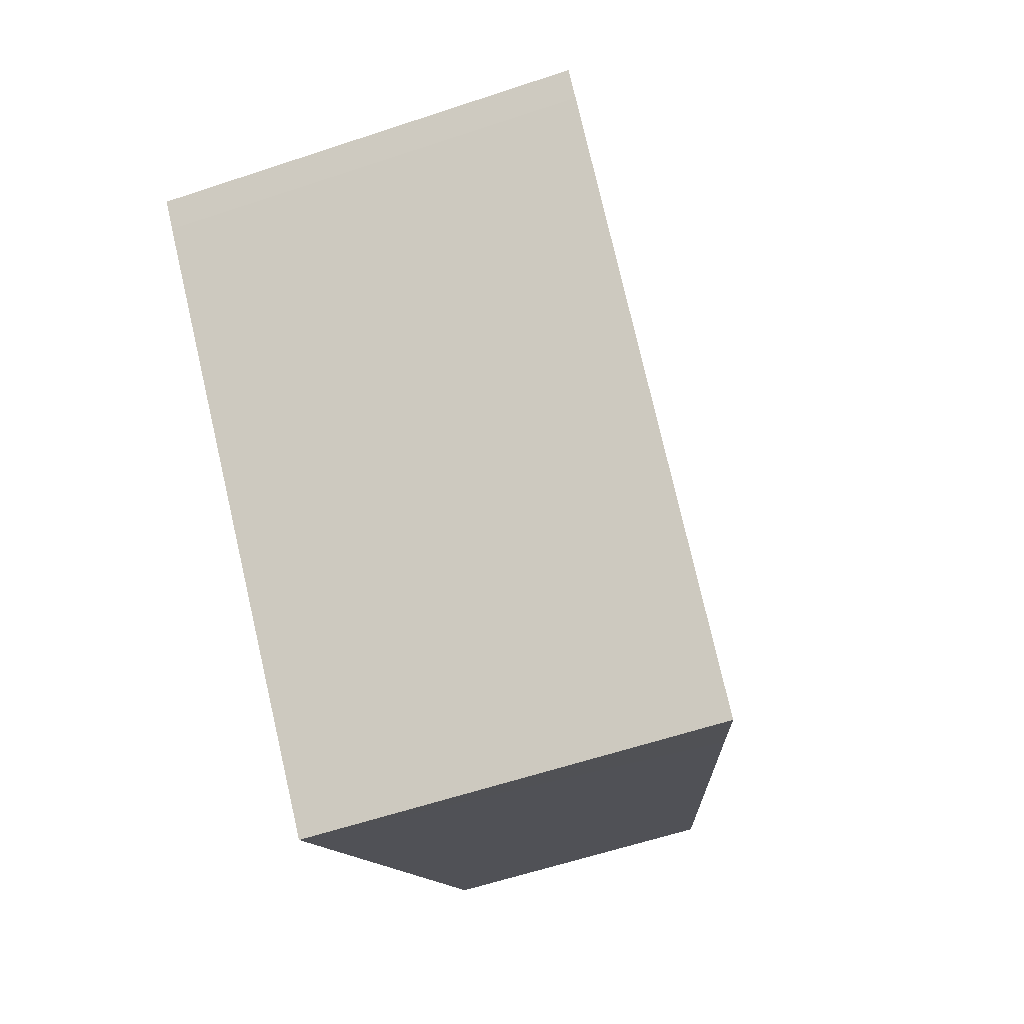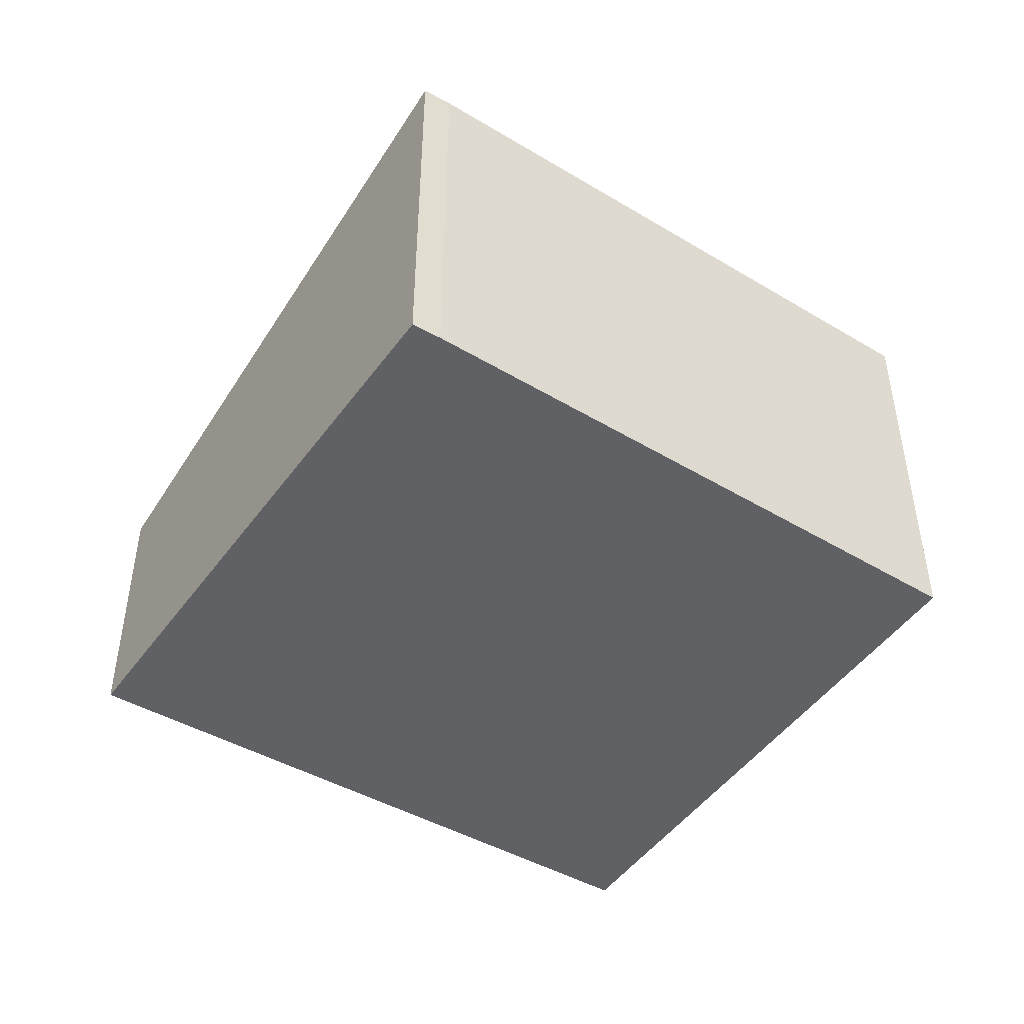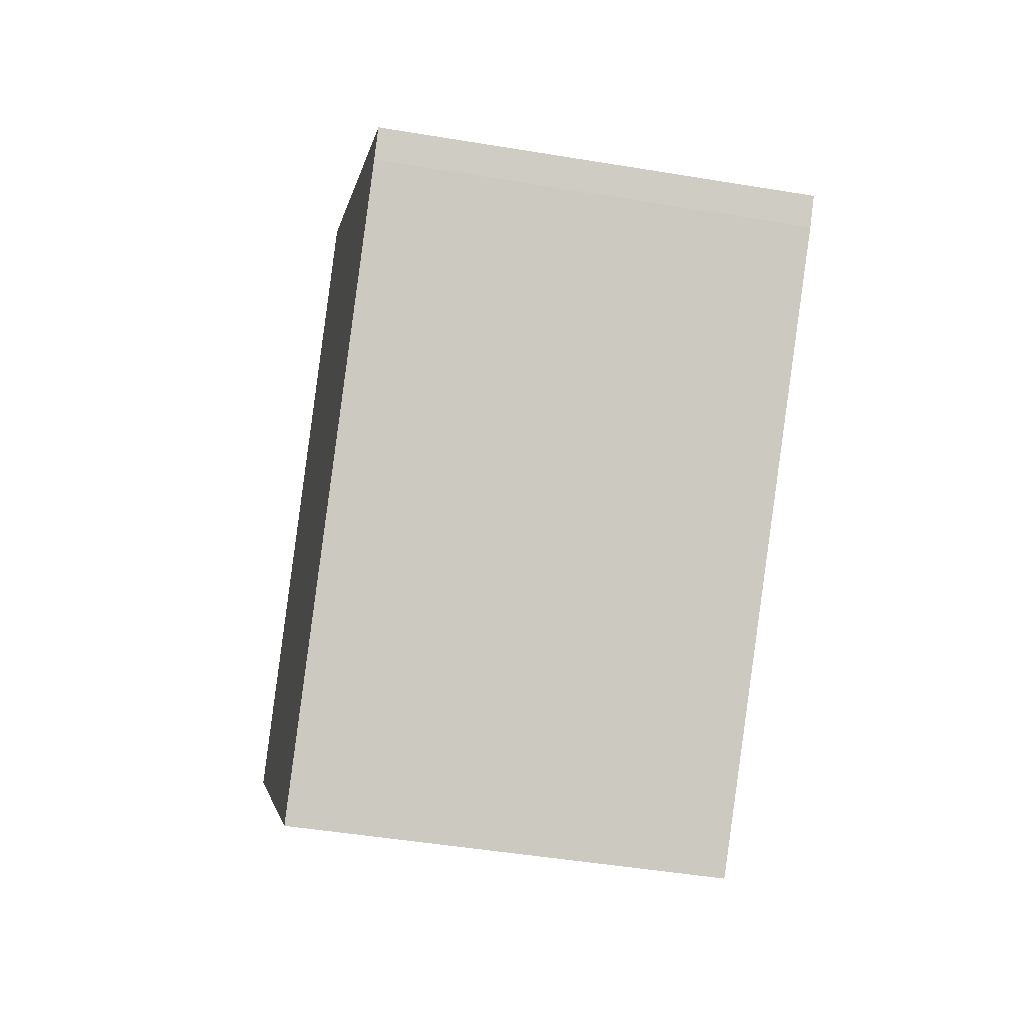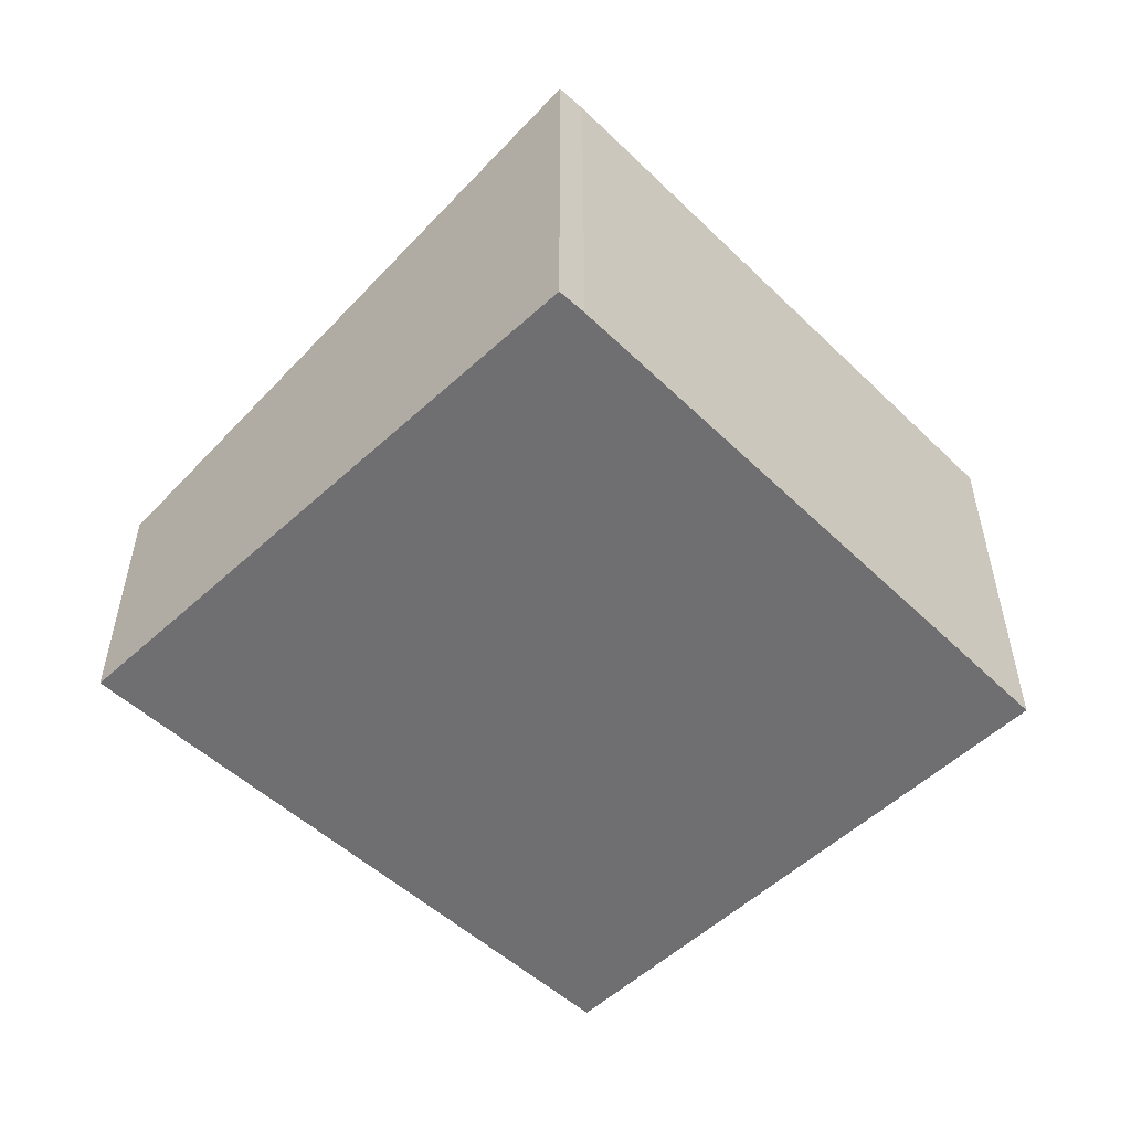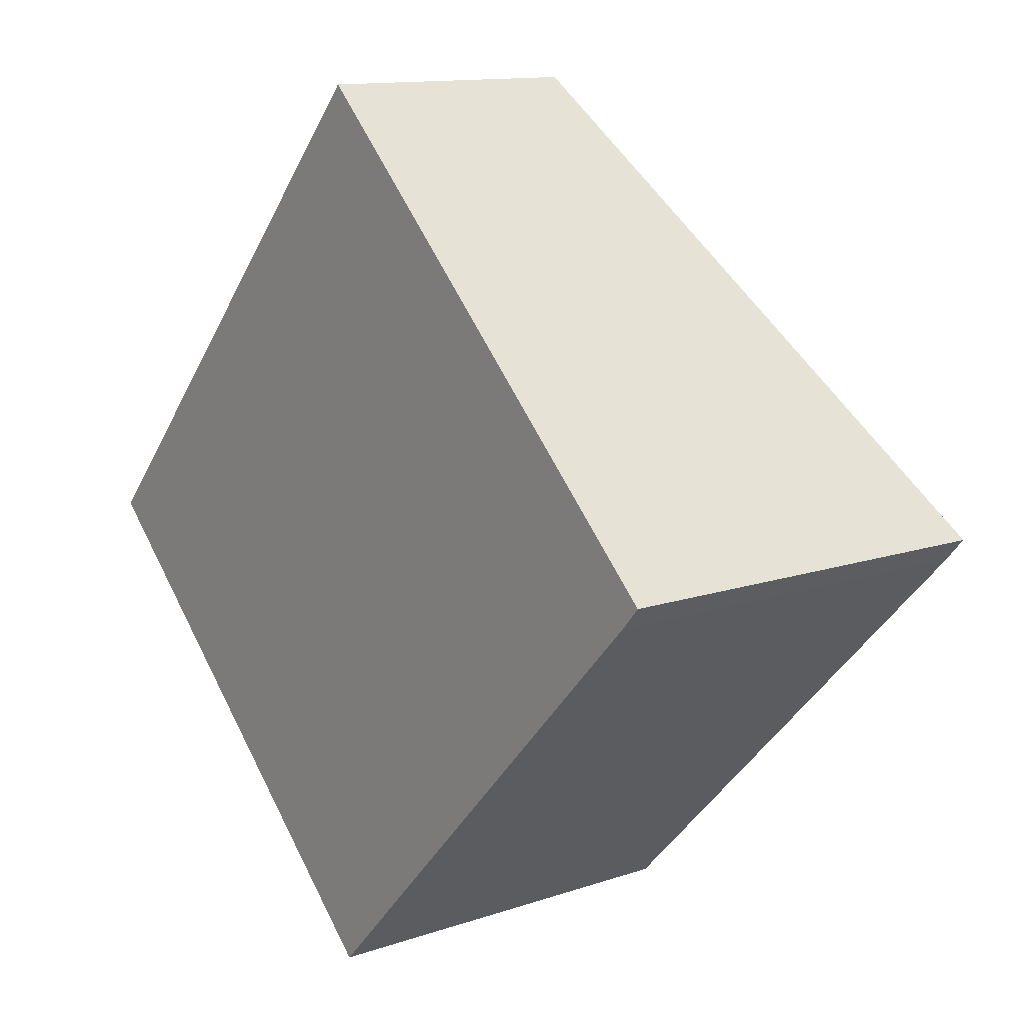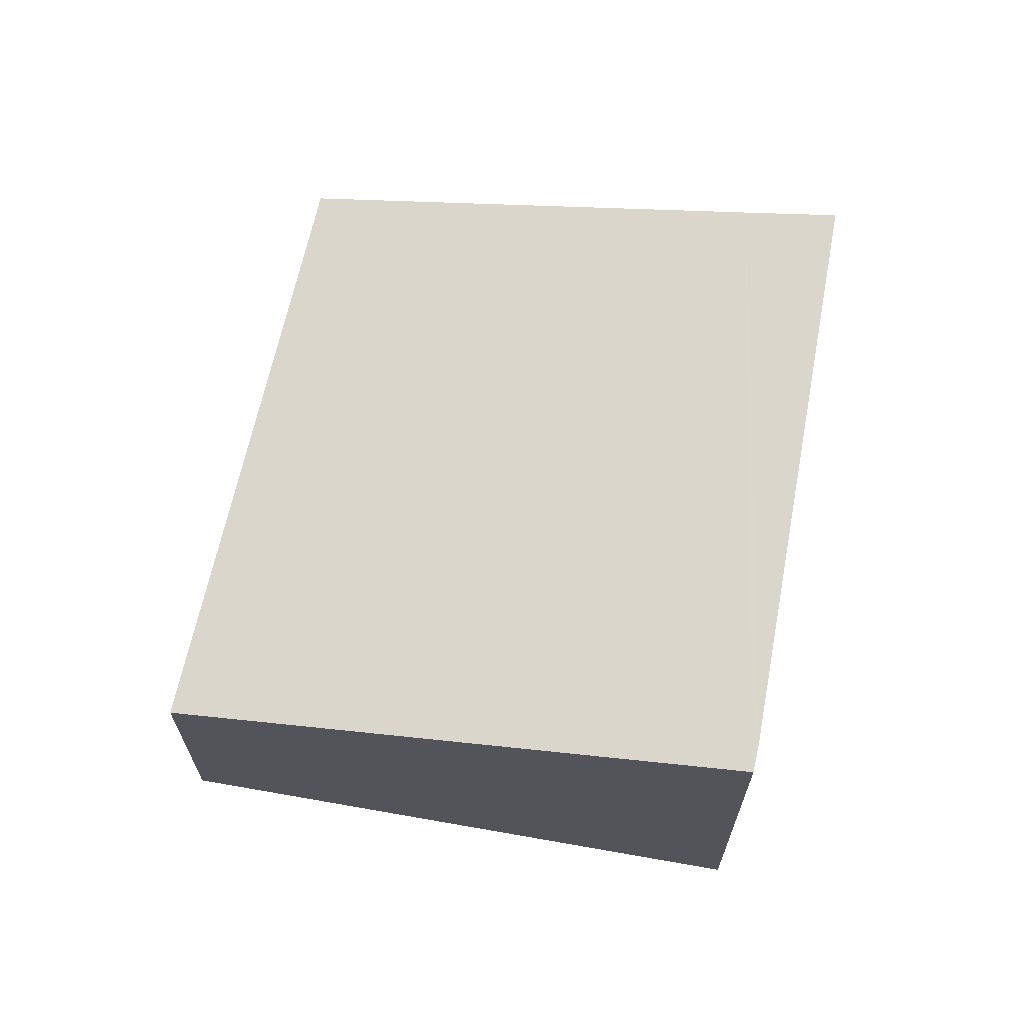
<metadata>
{"format":"obj","ext":"obj","renderer":"f3d","projection":"perspective","resolution":1024,"background":"white","views":[{"elev":-58.9,"azim":109.1,"up":"+Z"},{"elev":-47.9,"azim":99.8,"up":"+Y"},{"elev":-47.0,"azim":79.3,"up":"+Z"},{"elev":-54.7,"azim":88.1,"up":"+Y"},{"elev":12.6,"azim":51.6,"up":"+Z"},{"elev":67.6,"azim":54.1,"up":"+Y"}]}
</metadata>
<code>
v  3.36 3.653 -3.233
v  8.048 3.928 0.324
v  4.025 3.874 -3.877
v  8.238 3.928 0.539
v  4.061 2.537 4.579
v  0 2.537 1.553e-16
v  8.238 -3.3e-17 0.539
v  8.048 -1.984e-17 0.324
v  4.025 2.374e-16 -3.877
v  0 0 0
v  3.36 1.98e-16 -3.233
v  4.061 -2.804e-16 4.579
g defaultobject
f 1 2 3
f 2 1 4
f 4 1 5
f 5 1 6
f 7 2 4
f 2 7 8
f 8 3 2
f 3 8 9
f 9 1 3
f 1 9 6
f 6 9 10
f 10 9 11
f 10 5 6
f 5 10 12
f 5 7 4
f 7 5 12
f 8 11 9
f 11 8 7
f 11 7 12
f 11 12 10

</code>
